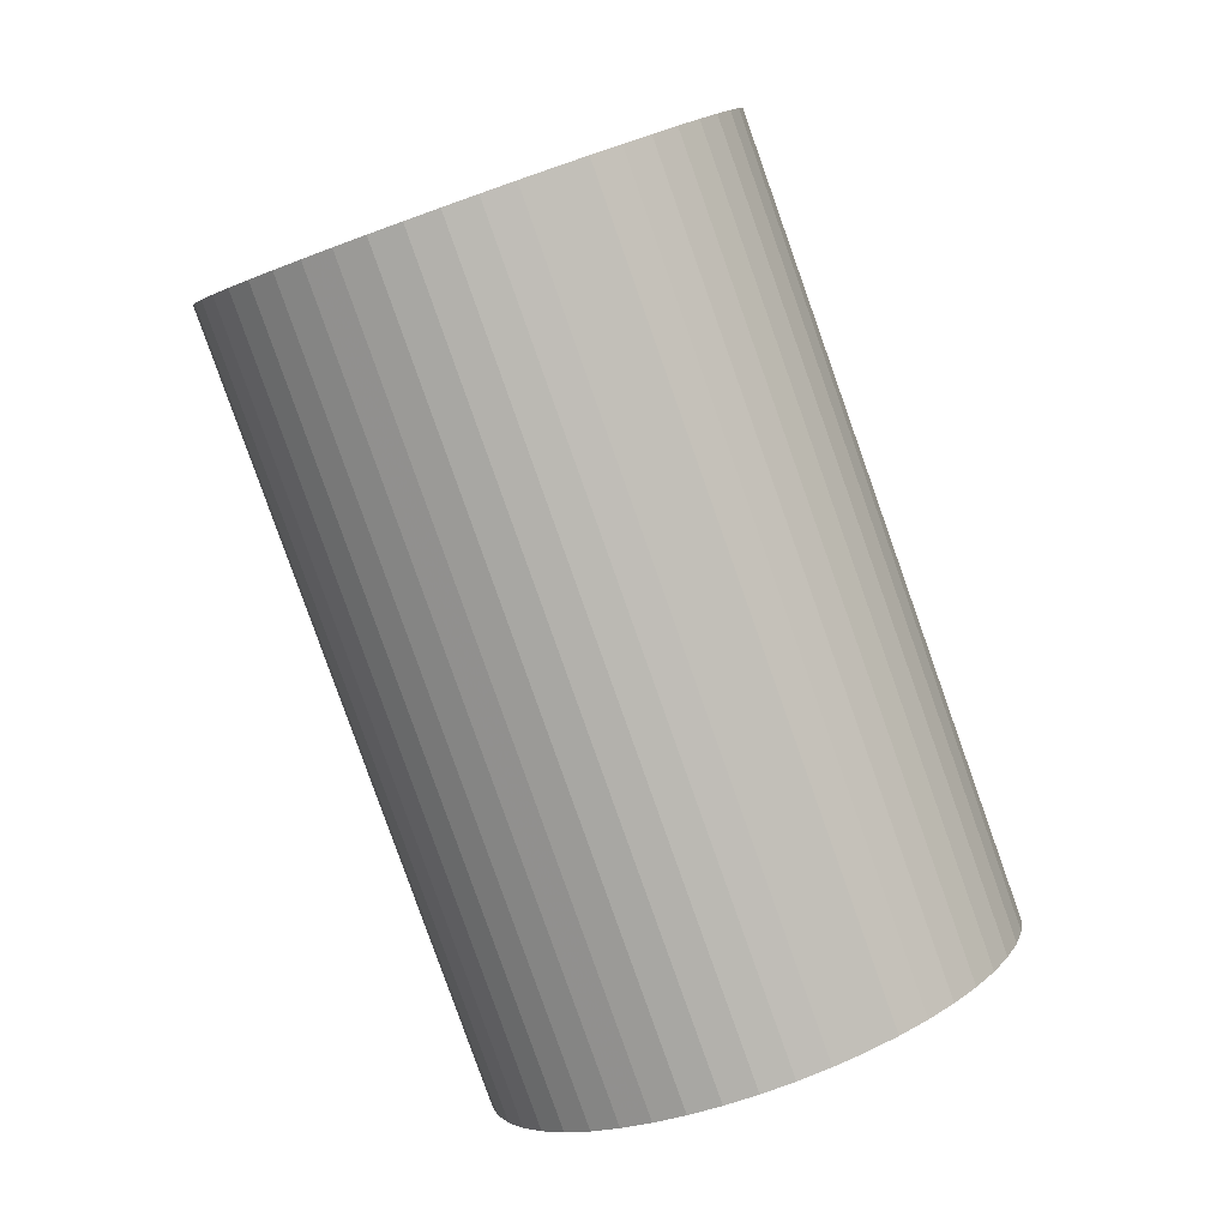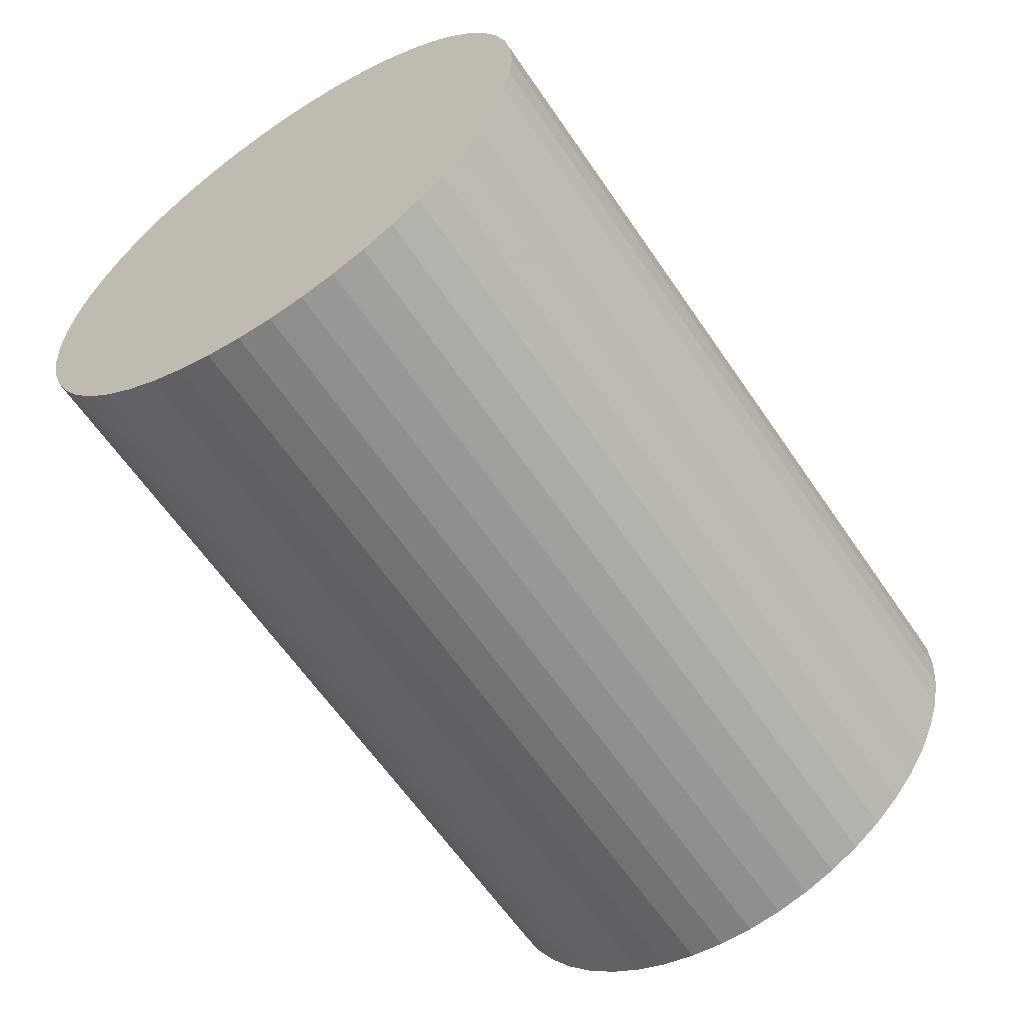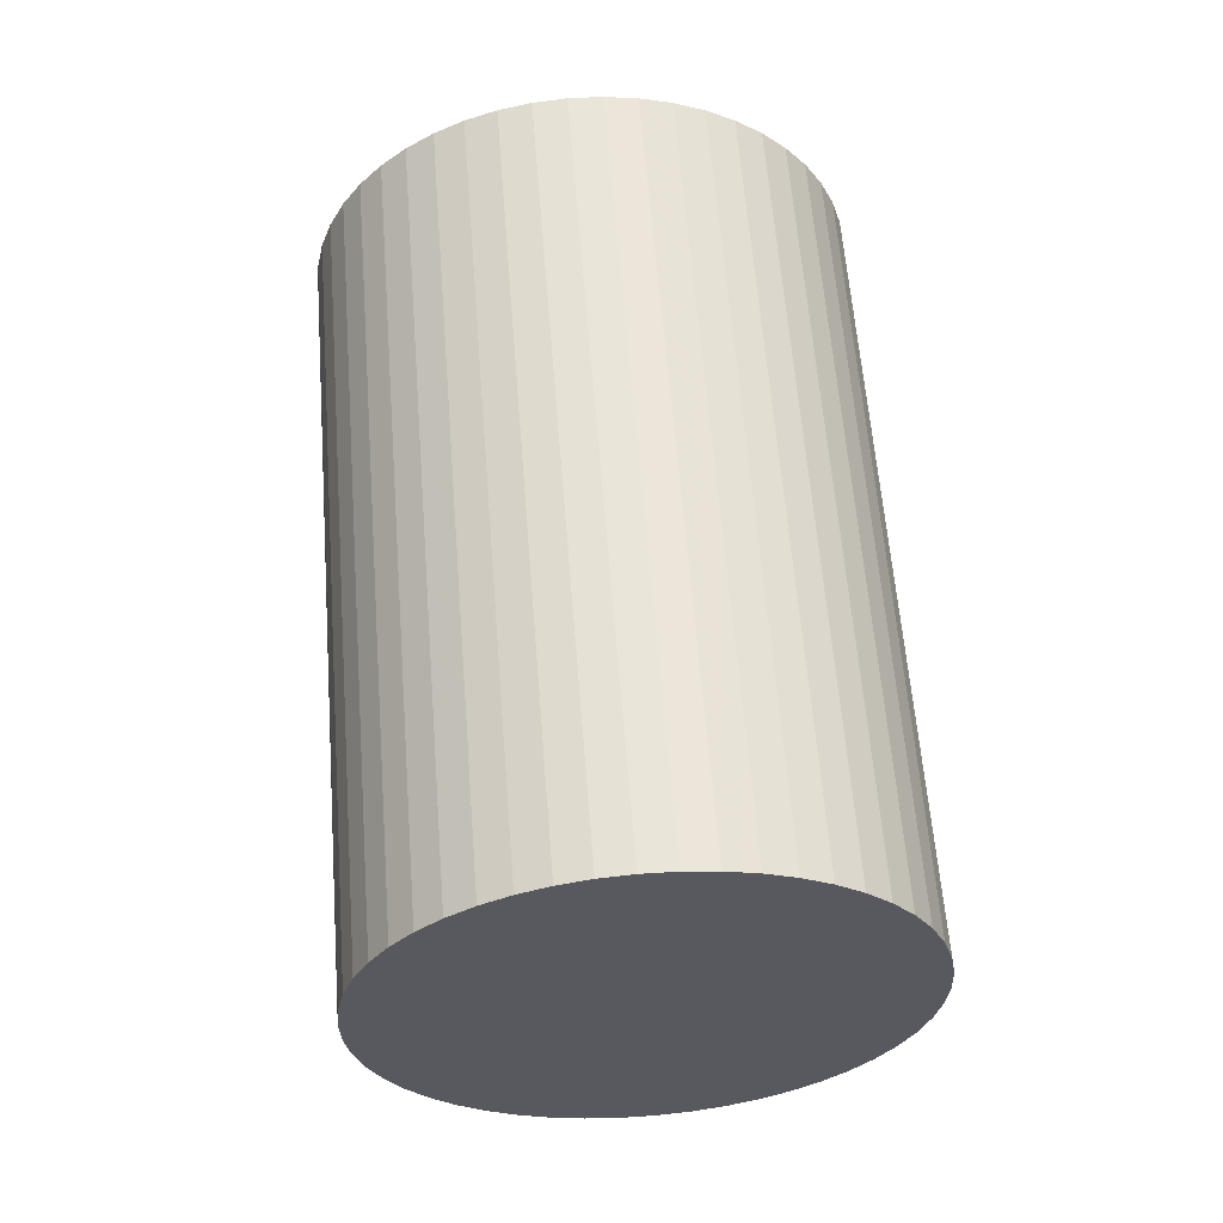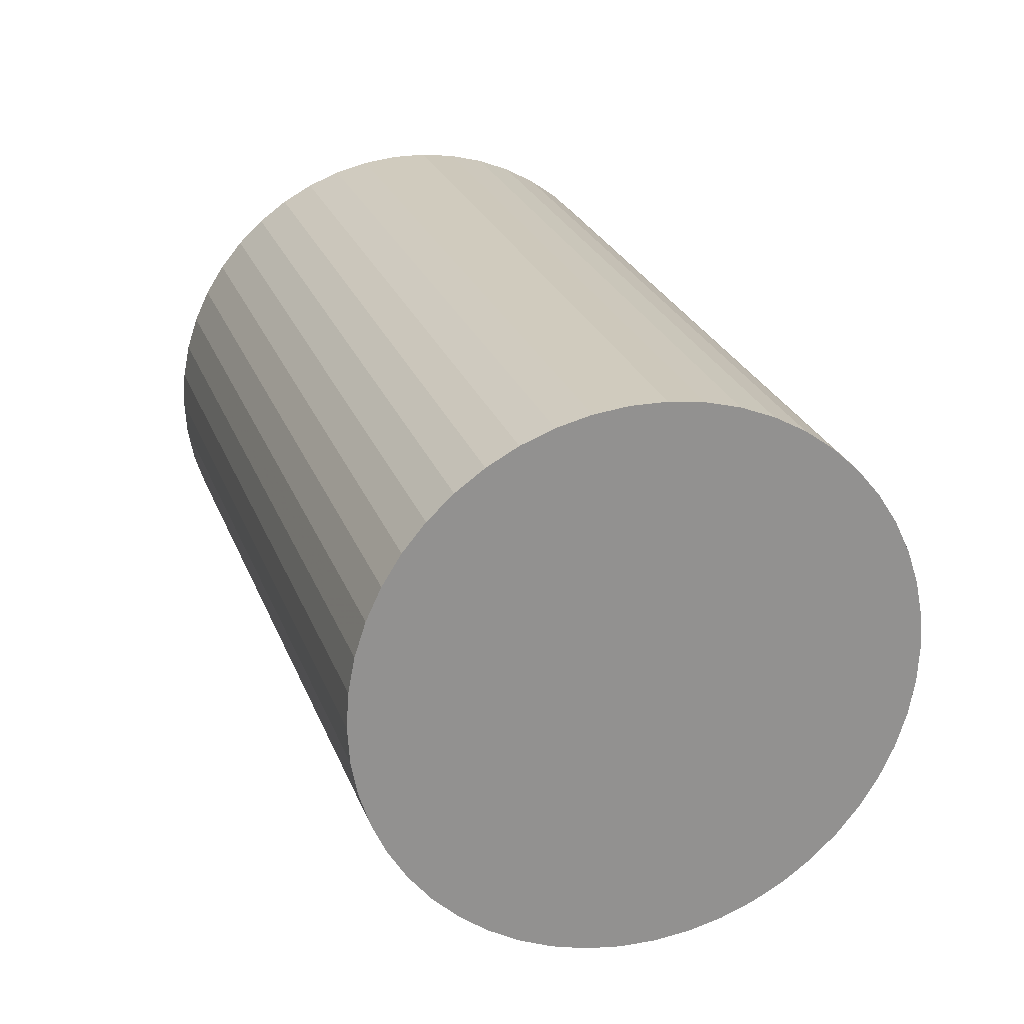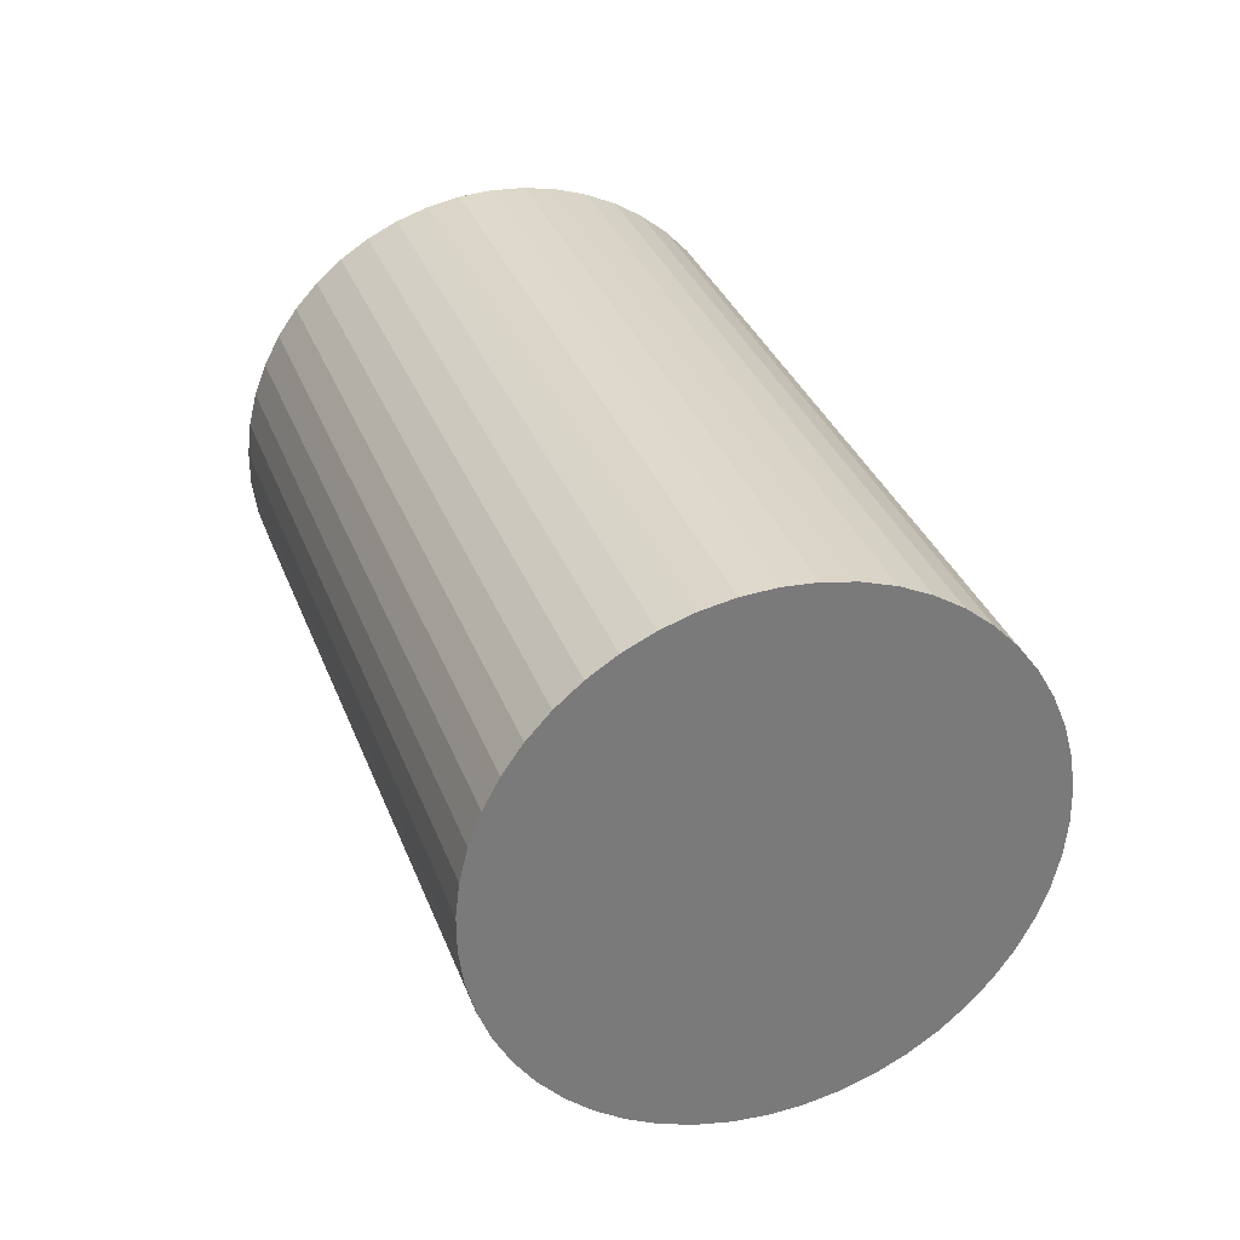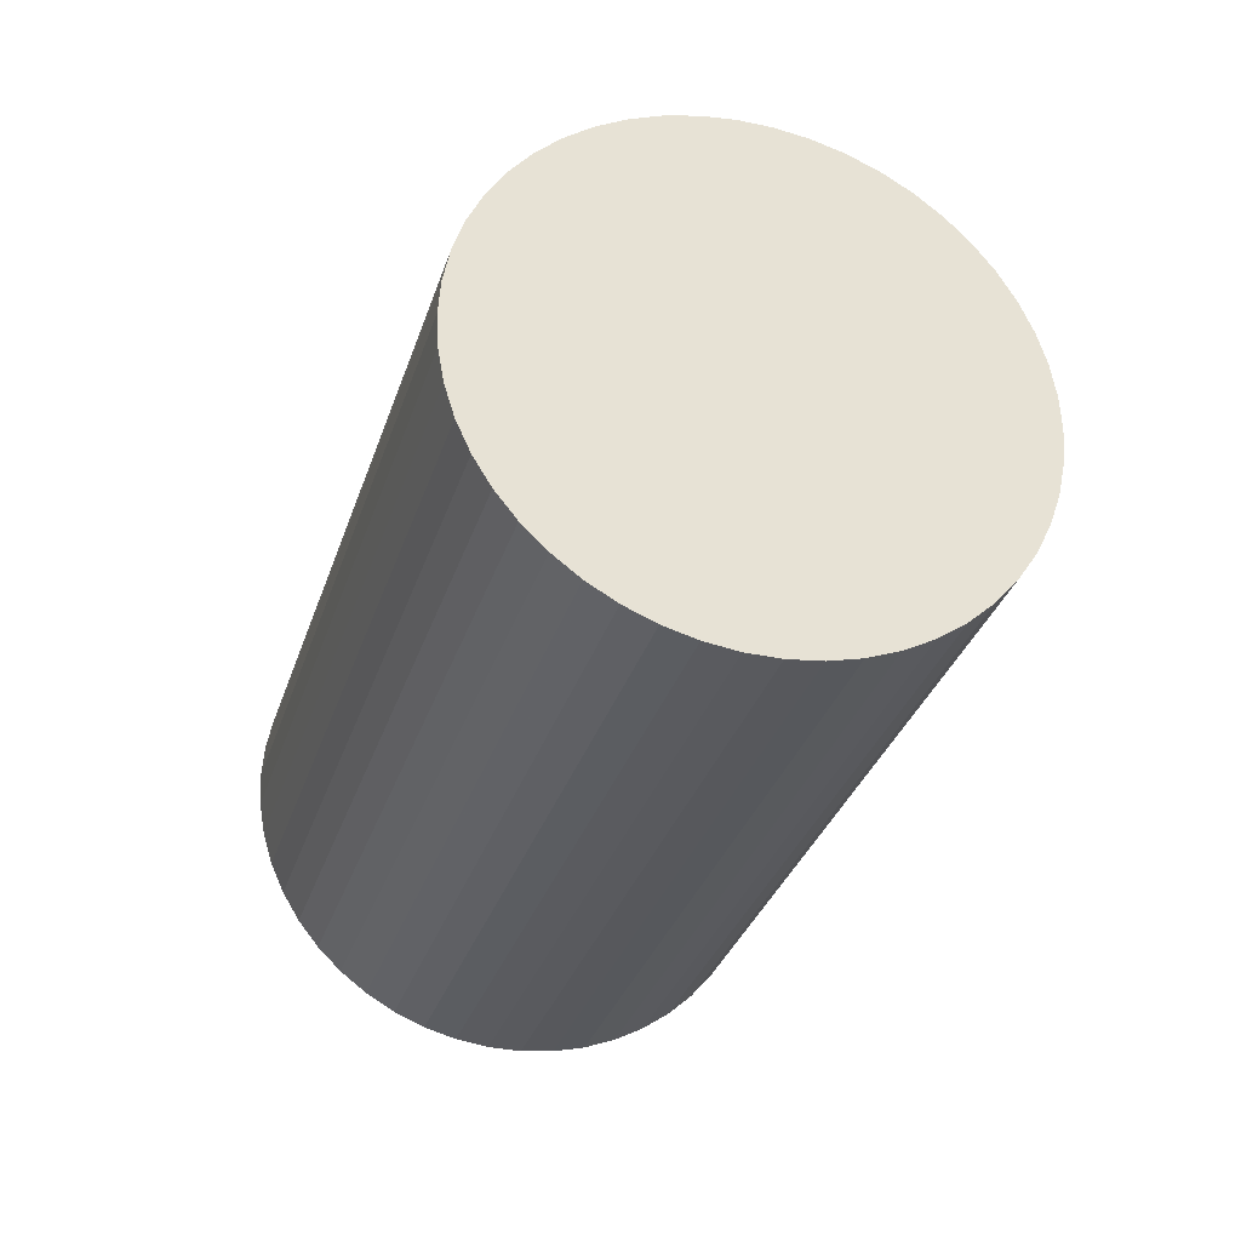
<metadata>
{"format":"obj","ext":"obj","renderer":"f3d","projection":"perspective","resolution":1024,"background":"white","views":[{"elev":12.2,"azim":-168.0,"up":"+Z"},{"elev":-60.4,"azim":-126.3,"up":"+Y"},{"elev":-11.5,"azim":-102.9,"up":"+Z"},{"elev":23.6,"azim":-176.7,"up":"+Y"},{"elev":-49.5,"azim":-155.5,"up":"+Z"},{"elev":46.8,"azim":35.1,"up":"+Z"}]}
</metadata>
<code>
v 0.85 0.5301 0.7551
v 0.8518 0.5 0.7545
v 0.6055 0.5 0.07791
v 0.6037 0.5301 0.07856
v 0.8447 0.5597 0.7571
v 0.5984 0.5597 0.08049
v 0.8359 0.5884 0.7603
v 0.5897 0.5884 0.08368
v 0.8239 0.6156 0.7646
v 0.5776 0.6156 0.08807
v 0.8087 0.6411 0.7702
v 0.5625 0.6411 0.09359
v 0.7907 0.6643 0.7767
v 0.5444 0.6643 0.1002
v 0.77 0.6849 0.7843
v 0.5238 0.6849 0.1077
v 0.7471 0.7026 0.7926
v 0.5008 0.7026 0.116
v 0.7223 0.7172 0.8016
v 0.476 0.7172 0.125
v 0.6959 0.7283 0.8112
v 0.4497 0.7283 0.1346
v 0.6685 0.7357 0.8212
v 0.4223 0.7357 0.1446
v 0.6404 0.7395 0.8314
v 0.3942 0.7395 0.1548
v 0.6121 0.7395 0.8417
v 0.3658 0.7395 0.1652
v 0.584 0.7357 0.852
v 0.3377 0.7357 0.1754
v 0.5566 0.7283 0.8619
v 0.3103 0.7283 0.1854
v 0.5302 0.7172 0.8715
v 0.284 0.7172 0.195
v 0.5054 0.7026 0.8806
v 0.2592 0.7026 0.204
v 0.4825 0.6849 0.8889
v 0.2362 0.6849 0.2123
v 0.4619 0.6643 0.8964
v 0.2156 0.6643 0.2198
v 0.4438 0.6411 0.903
v 0.1975 0.6411 0.2264
v 0.4286 0.6156 0.9085
v 0.1824 0.6156 0.2319
v 0.4166 0.5884 0.9129
v 0.1703 0.5884 0.2363
v 0.4078 0.5597 0.9161
v 0.1616 0.5597 0.2395
v 0.4025 0.5301 0.918
v 0.1563 0.5301 0.2414
v 0.4007 0.5 0.9187
v 0.1545 0.5 0.2421
v 0.4025 0.4699 0.918
v 0.1563 0.4699 0.2414
v 0.4078 0.4403 0.9161
v 0.1616 0.4403 0.2395
v 0.4166 0.4117 0.9129
v 0.1703 0.4117 0.2363
v 0.4286 0.3844 0.9085
v 0.1824 0.3844 0.2319
v 0.4438 0.3589 0.903
v 0.1975 0.3589 0.2264
v 0.4619 0.3357 0.8964
v 0.2156 0.3357 0.2198
v 0.4825 0.3151 0.8889
v 0.2362 0.3151 0.2123
v 0.5054 0.2974 0.8806
v 0.2592 0.2974 0.204
v 0.5302 0.2828 0.8715
v 0.284 0.2828 0.195
v 0.5566 0.2717 0.8619
v 0.3103 0.2717 0.1854
v 0.584 0.2643 0.852
v 0.3377 0.2643 0.1754
v 0.6121 0.2605 0.8417
v 0.3658 0.2605 0.1652
v 0.6404 0.2605 0.8314
v 0.3942 0.2605 0.1548
v 0.6685 0.2643 0.8212
v 0.4223 0.2643 0.1446
v 0.6959 0.2717 0.8112
v 0.4497 0.2717 0.1346
v 0.7223 0.2828 0.8016
v 0.476 0.2828 0.125
v 0.7471 0.2974 0.7926
v 0.5008 0.2974 0.116
v 0.77 0.3151 0.7843
v 0.5238 0.3151 0.1077
v 0.7907 0.3357 0.7767
v 0.5444 0.3357 0.1002
v 0.8087 0.3589 0.7702
v 0.5625 0.3589 0.09359
v 0.8239 0.3844 0.7646
v 0.5776 0.3844 0.08807
v 0.8359 0.4117 0.7603
v 0.5897 0.4117 0.08368
v 0.8447 0.4403 0.7571
v 0.5984 0.4403 0.08049
v 0.85 0.4699 0.7551
v 0.6037 0.4699 0.07856
f 1 2 3
f 1 3 4
f 5 1 4
f 5 4 6
f 7 5 6
f 7 6 8
f 9 7 8
f 9 8 10
f 11 9 10
f 11 10 12
f 13 11 12
f 13 12 14
f 15 13 14
f 15 14 16
f 17 15 16
f 17 16 18
f 19 17 18
f 19 18 20
f 21 19 20
f 21 20 22
f 23 21 22
f 23 22 24
f 25 23 24
f 25 24 26
f 27 25 26
f 27 26 28
f 29 27 28
f 29 28 30
f 31 29 30
f 31 30 32
f 33 32 34
f 33 31 32
f 35 34 36
f 35 33 34
f 37 36 38
f 37 35 36
f 39 38 40
f 39 37 38
f 41 40 42
f 41 39 40
f 43 42 44
f 43 41 42
f 45 44 46
f 45 43 44
f 47 46 48
f 47 45 46
f 49 47 48
f 49 48 50
f 51 49 50
f 51 50 52
f 53 51 52
f 53 52 54
f 55 53 54
f 55 54 56
f 57 55 56
f 57 56 58
f 59 57 58
f 59 58 60
f 61 59 60
f 61 60 62
f 63 61 62
f 63 62 64
f 65 63 64
f 65 64 66
f 67 65 66
f 67 66 68
f 69 67 68
f 69 68 70
f 71 69 70
f 71 70 72
f 73 71 72
f 73 72 74
f 75 73 74
f 75 74 76
f 77 75 76
f 77 76 78
f 79 77 78
f 79 78 80
f 81 79 80
f 81 80 82
f 83 81 82
f 83 82 84
f 85 83 84
f 85 84 86
f 87 85 86
f 87 86 88
f 89 87 88
f 89 88 90
f 91 89 90
f 91 90 92
f 93 91 92
f 93 92 94
f 95 93 94
f 95 94 96
f 97 96 98
f 97 95 96
f 99 97 98
f 99 98 100
f 2 100 3
f 2 99 100
f 13 2 1
f 13 1 5
f 13 5 7
f 13 7 9
f 13 9 11
f 13 15 17
f 13 17 19
f 13 19 21
f 13 21 23
f 13 23 25
f 13 25 27
f 13 27 29
f 13 29 31
f 13 31 33
f 13 33 35
f 13 35 37
f 13 37 39
f 13 39 41
f 13 41 43
f 13 43 45
f 13 45 47
f 13 47 49
f 13 49 51
f 13 51 53
f 13 53 55
f 13 55 57
f 13 57 59
f 13 59 61
f 13 61 63
f 13 63 65
f 13 65 67
f 13 67 69
f 13 69 71
f 13 71 73
f 13 73 75
f 13 75 77
f 13 77 79
f 13 79 81
f 13 81 83
f 13 83 85
f 13 85 87
f 13 87 89
f 13 89 91
f 13 91 93
f 13 93 95
f 13 95 97
f 13 97 99
f 13 99 2
f 4 3 14
f 6 4 14
f 8 6 14
f 10 8 14
f 12 10 14
f 18 16 14
f 20 18 14
f 22 20 14
f 24 22 14
f 26 24 14
f 28 26 14
f 30 28 14
f 32 30 14
f 34 32 14
f 36 34 14
f 38 36 14
f 40 38 14
f 42 40 14
f 44 42 14
f 46 44 14
f 48 46 14
f 50 48 14
f 52 50 14
f 54 52 14
f 56 54 14
f 58 56 14
f 60 58 14
f 62 60 14
f 64 62 14
f 66 64 14
f 68 66 14
f 70 68 14
f 72 70 14
f 74 72 14
f 76 74 14
f 78 76 14
f 80 78 14
f 82 80 14
f 84 82 14
f 86 84 14
f 88 86 14
f 90 88 14
f 92 90 14
f 94 92 14
f 96 94 14
f 98 96 14
f 100 98 14
f 3 100 14

</code>
